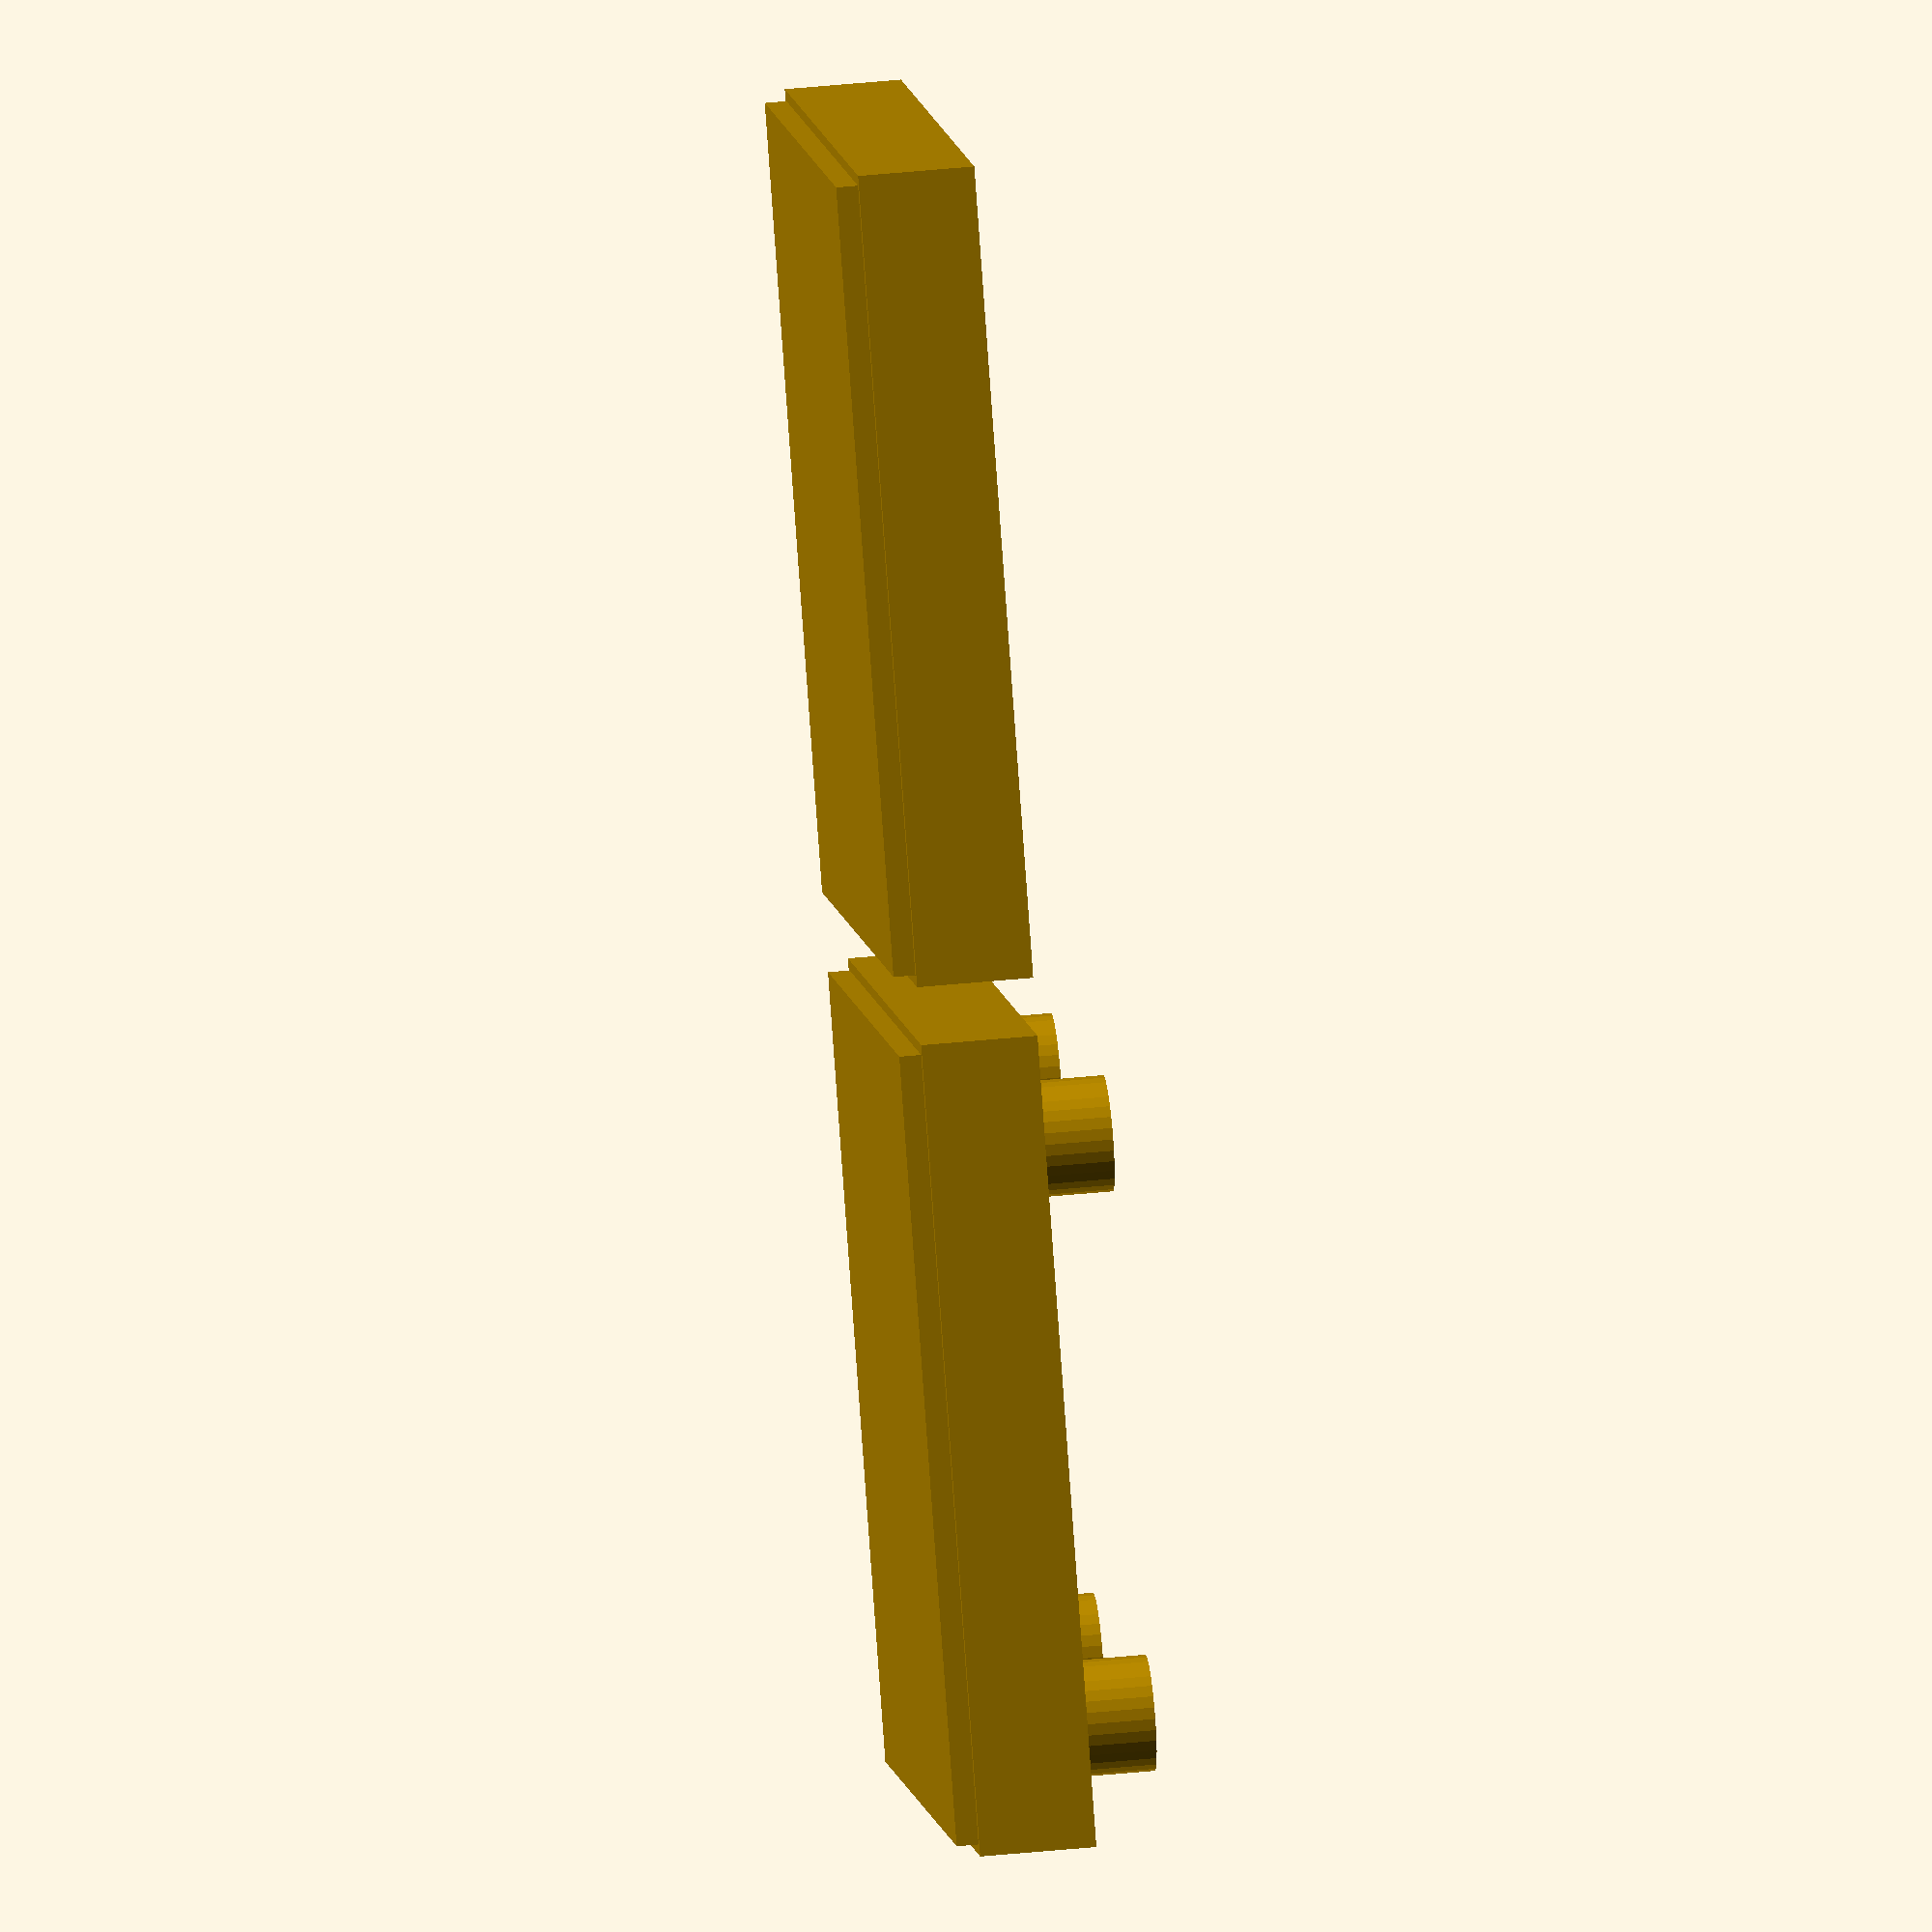
<openscad>
// Base tile

module base_tile(
    size,
    height, 
    brim,
    brim_depth){
    
        translate([0,0,height/2])
        cube([size,size,height], center=true);
        
        translate([0,0,height/2+brim_depth])
        cube([size-brim,size-brim,height], center=true);
        
        
}

module pegs(
    size,
    peg_diameter,
    peg_depth,
    is_male,
    latch_1,
    latch_2,
    latch_3,
    latch_4){
        new_depth = is_male ? -peg_depth/2+0.001 : peg_depth/2-0.001;
        rad = is_male ? peg_diameter/2 : peg_diameter/2 + 0.1;
        
        if (latch_1) {
            translate([-size/2+peg_diameter,size/2-peg_diameter,new_depth])
            cylinder(h=peg_depth, r=rad, center=true);
        }
        if (latch_2) {
            translate([size/2-peg_diameter,size/2-peg_diameter,new_depth])
            cylinder(h=peg_depth, r=rad, center=true);
        }
        if (latch_3) {
            translate([size/2-peg_diameter,-size/2+peg_diameter,new_depth])
            cylinder(h=peg_depth, r=rad, center=true);
        }
        if (latch_4) {
            translate([-size/2+peg_diameter,-size/2+peg_diameter,new_depth])
            cylinder(h=peg_depth, r=rad, center=true);
        }
}

module peggify(
    size,
    peg_diameter,
    peg_depth,
    is_male,
    latch_1,
    latch_2,
    latch_3,
    latch_4){
        
        if (is_male) {
            pegs(
                size=size,
                peg_diameter=peg_diameter,
                peg_depth=peg_depth,
                is_male=is_male,
                latch_1=latch_1,
                latch_2=latch_2,
                latch_3=latch_3,
                latch_4=latch_4);
            children(0);
        } else {
            difference() {
                children(0);
                pegs(
                    size=size,
                    peg_diameter=peg_diameter,
                    peg_depth=peg_depth,
                    is_male=is_male,
                    latch_1=latch_1,
                    latch_2=latch_2,
                    latch_3=latch_3,
                    latch_4=latch_4);
            }
        }
}

module mag_holes(
    size,
    mag_diameter,
    mag_top,
    mag_right,
    mag_bottom,
    mag_left) {
        
        if (mag_top) {
            translate([0, size/2-mag_diameter/2-1,0])
            sphere(r=mag_diameter/2, center=true);
        }
        if (mag_right) {
            translate([size/2-mag_diameter/2-1,0,0])
            sphere(r=mag_diameter/2, center=true);
        }
        if (mag_bottom) {
            translate([0, -size/2+mag_diameter/2+1,0])
            sphere(r=mag_diameter/2, center=true);
        }
        if (mag_left) {
            translate([-size/2+mag_diameter/2+1,0,0])
            sphere(r=mag_diameter/2, center=true);
        }
}

module maggify(
    size,
    mag_diameter,
    mag_top,
    mag_right,
    mag_bottom,
    mag_left){
        
        difference() {
            children(0);
            mag_holes(
                size=size,
                mag_diameter=mag_diameter,
                mag_top=mag_top,
                mag_right=mag_right,
                mag_bottom=mag_bottom,
                mag_left=mag_left);
        }
}

module tile(
    size=28,
    height=4, 
    brim=0.75,
    brim_depth=0.75,
    peg_diameter=4,
    peg_depth=2.5,
    mag_diameter=5.5,
    is_male=false,
    latch_1=true,
    latch_2=true,
    latch_3=true,
    latch_4=true,
    mag_top=true,
    mag_right=true,
    mag_bottom=true,
    mag_left=true){
        peggify(
            size=size,
            peg_diameter=peg_diameter,
            peg_depth=peg_depth,
            is_male=is_male,
            latch_1=latch_1,
            latch_2=latch_2,
            latch_3=latch_3,
            latch_4=latch_4) {
                maggify(
                    size=size,
                    mag_diameter=mag_diameter,
                    mag_top=mag_top,
                    mag_right=mag_right,
                    mag_bottom=mag_bottom,
                    mag_left=mag_left){
                    base_tile(
                        size=size,
                        height=height, 
                        brim=brim,
                        brim_depth=brim_depth);
                }
        }
}


$fa = 1;
$fs = 0.4;

tile();
translate([30,0,0])
tile(is_male=true);
</openscad>
<views>
elev=314.9 azim=51.2 roll=83.4 proj=o view=wireframe
</views>
